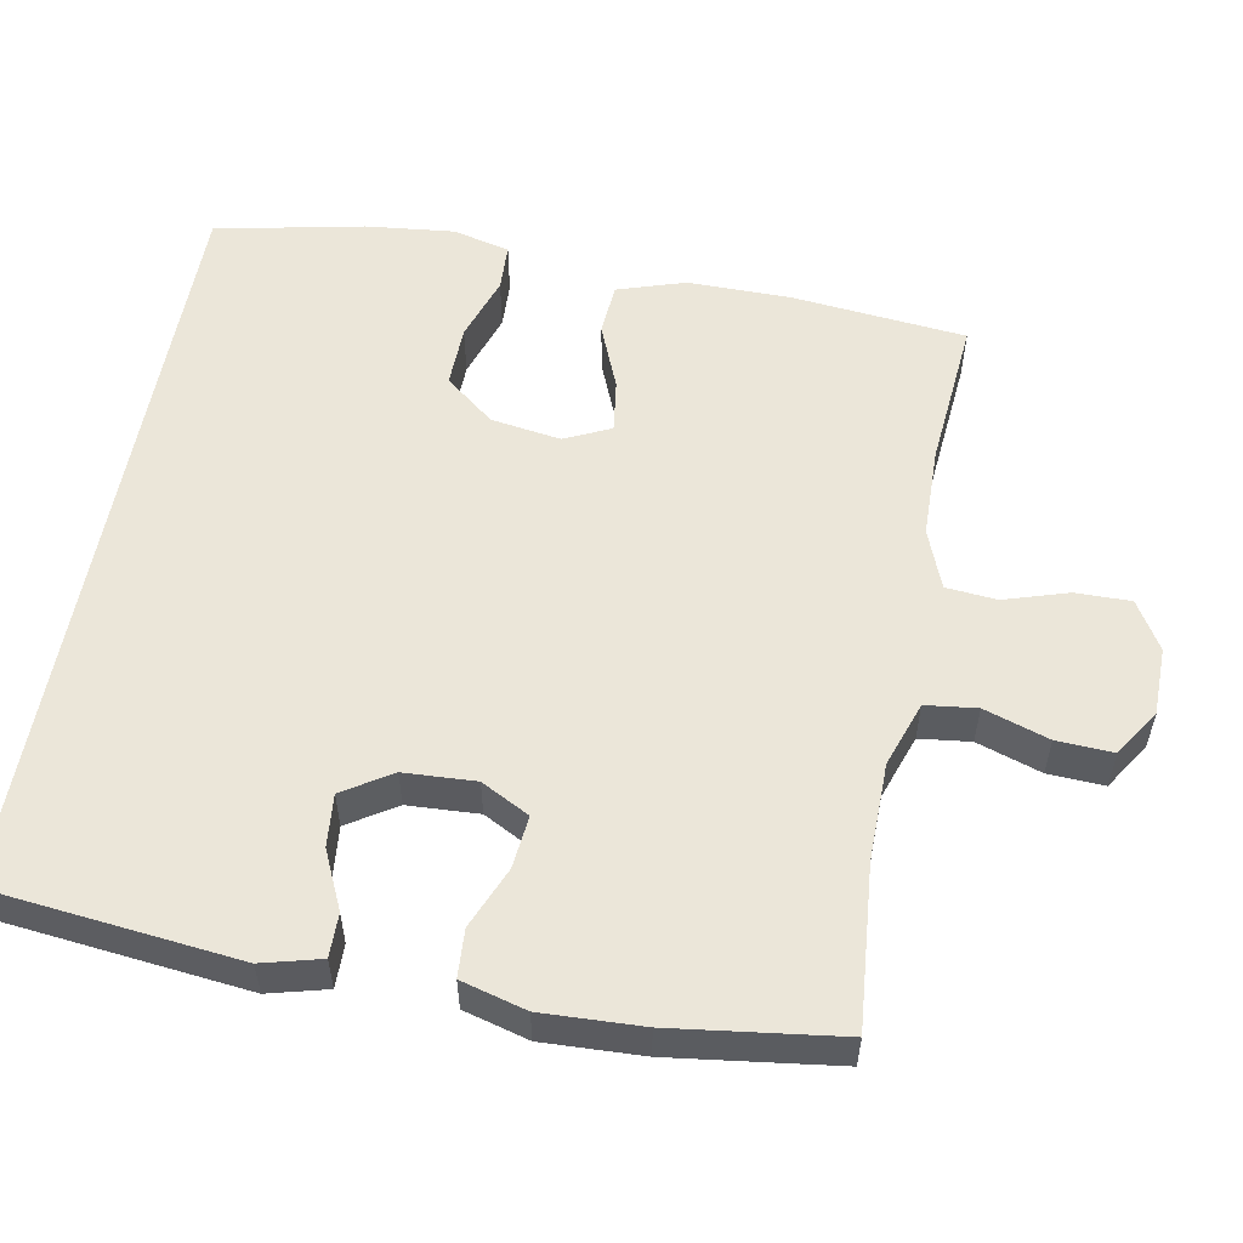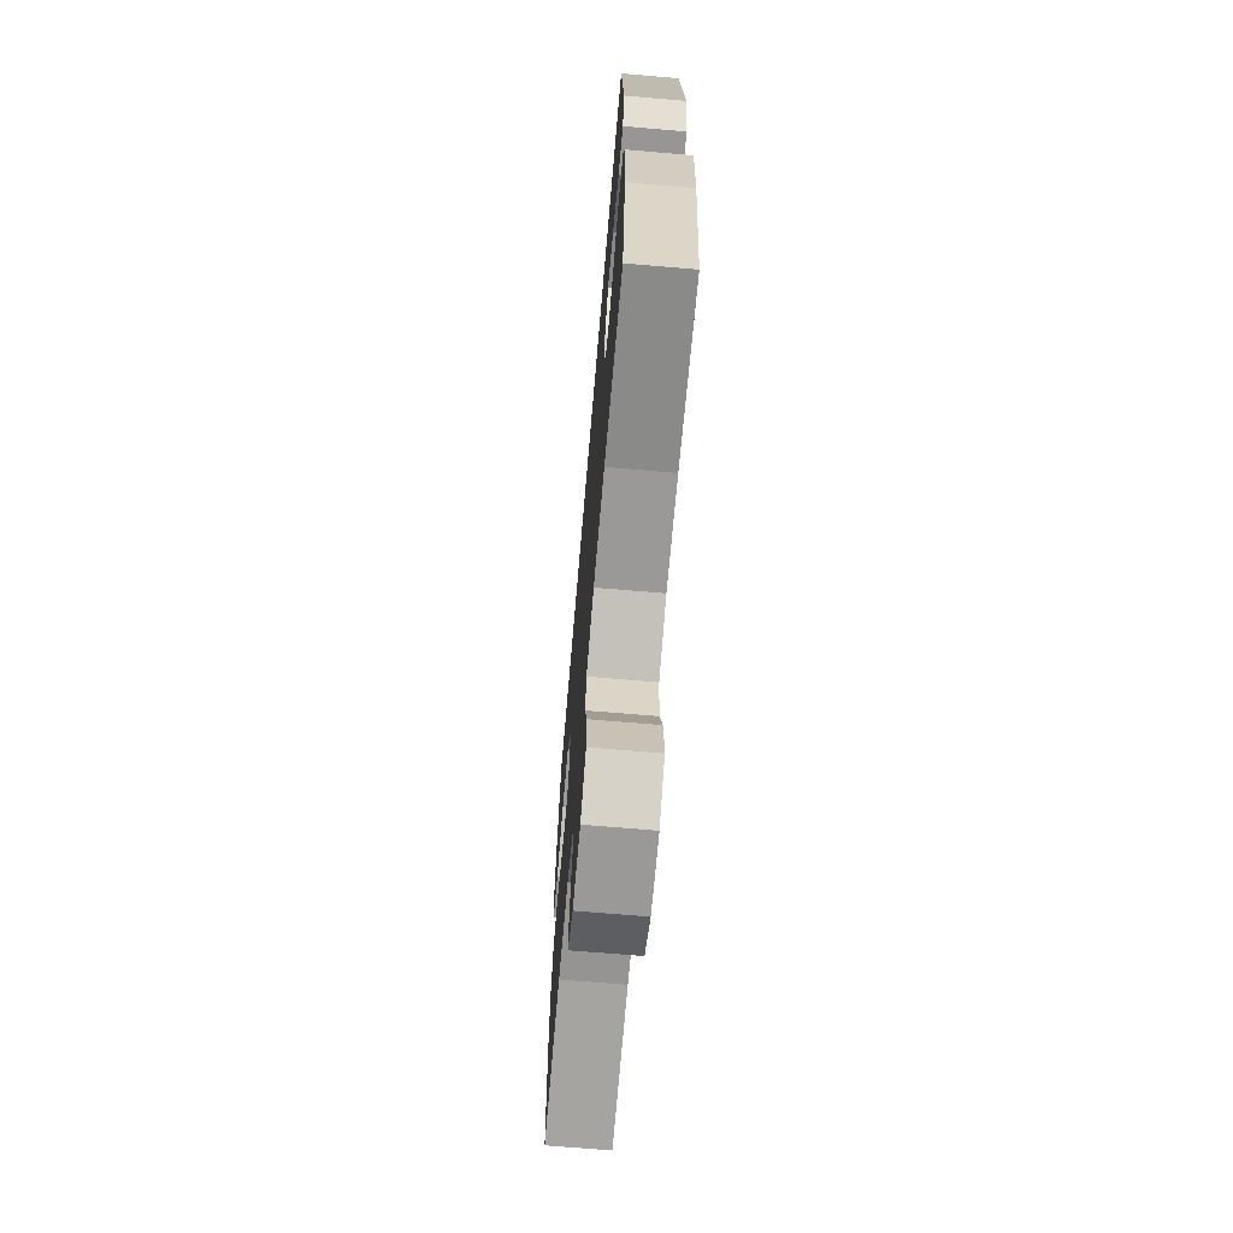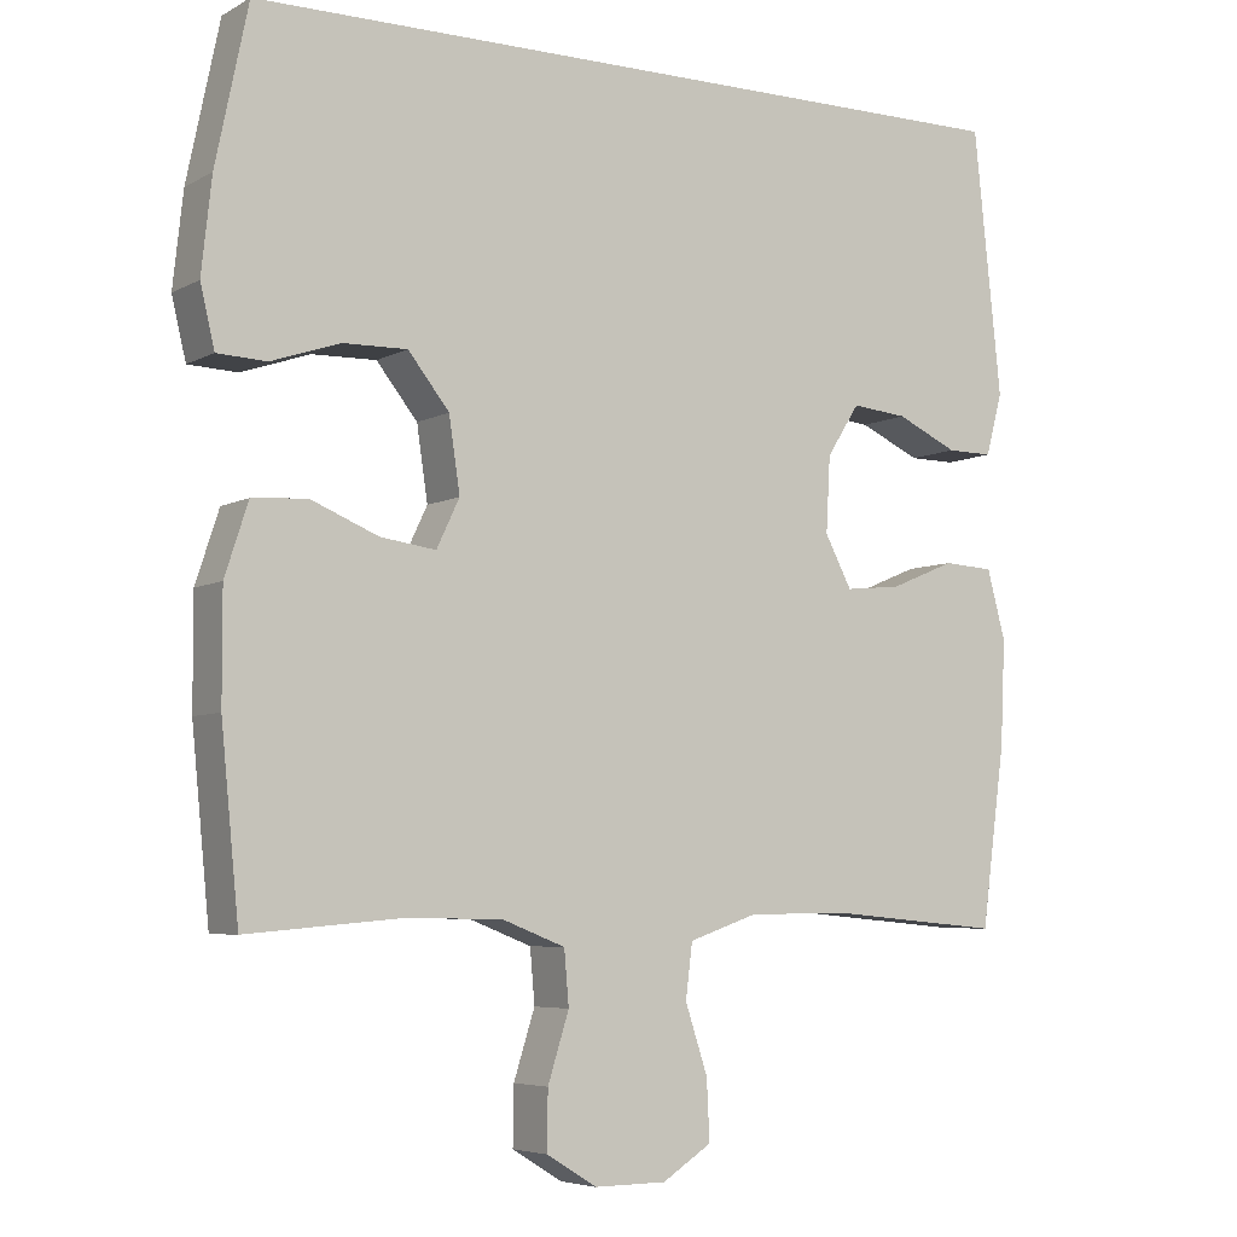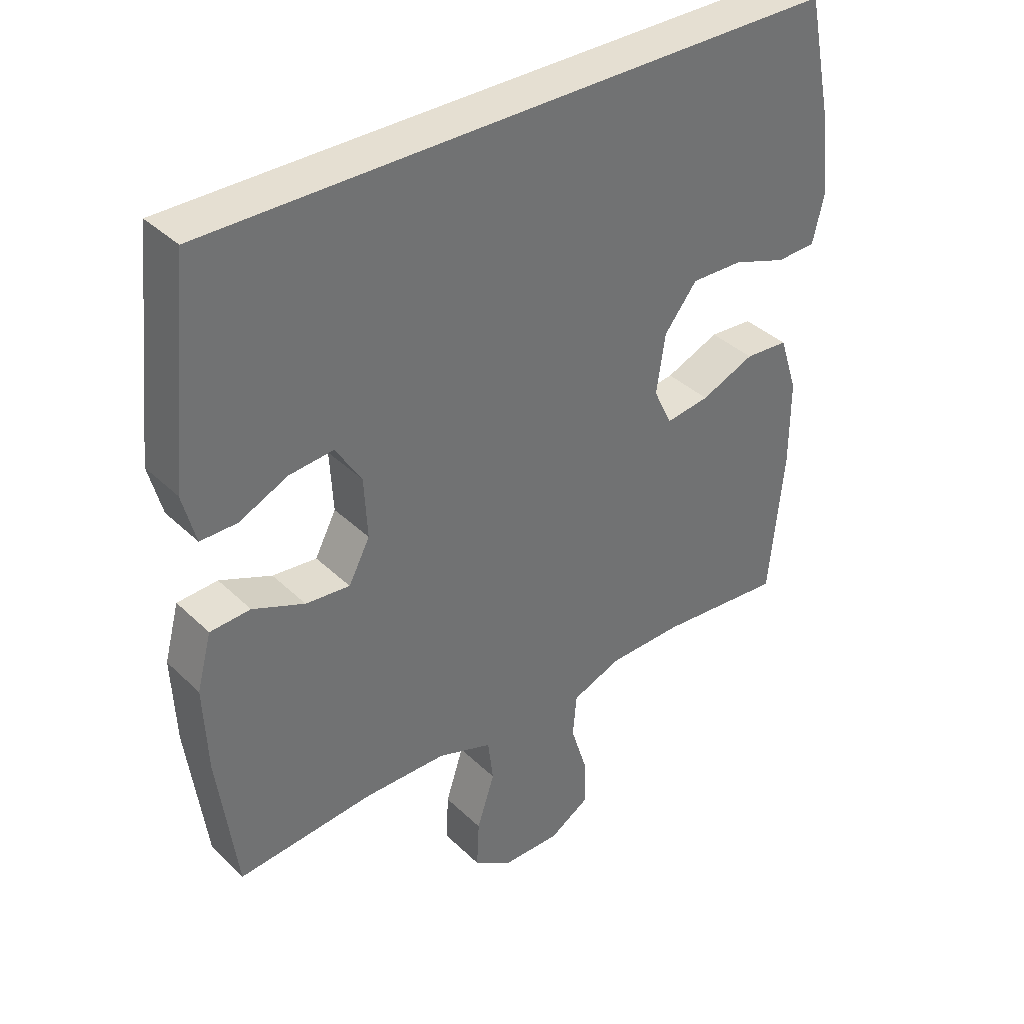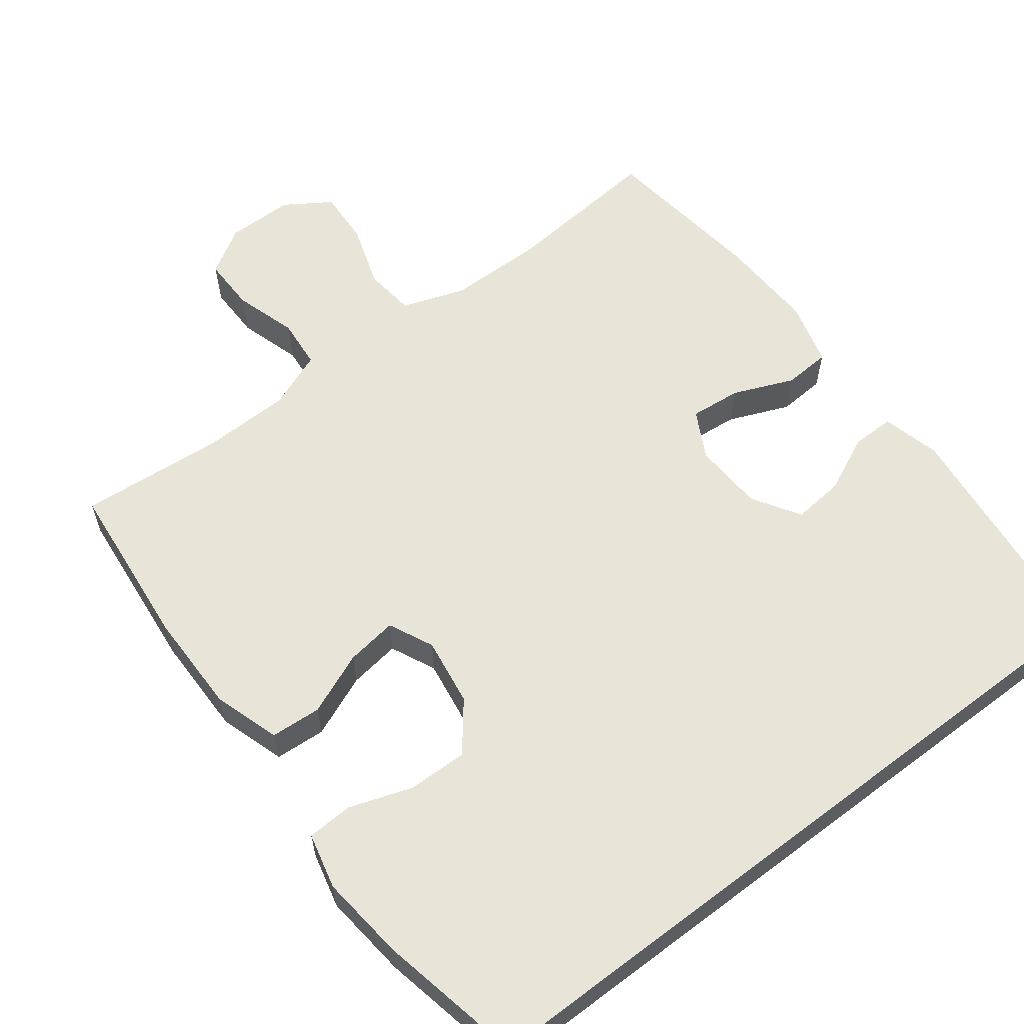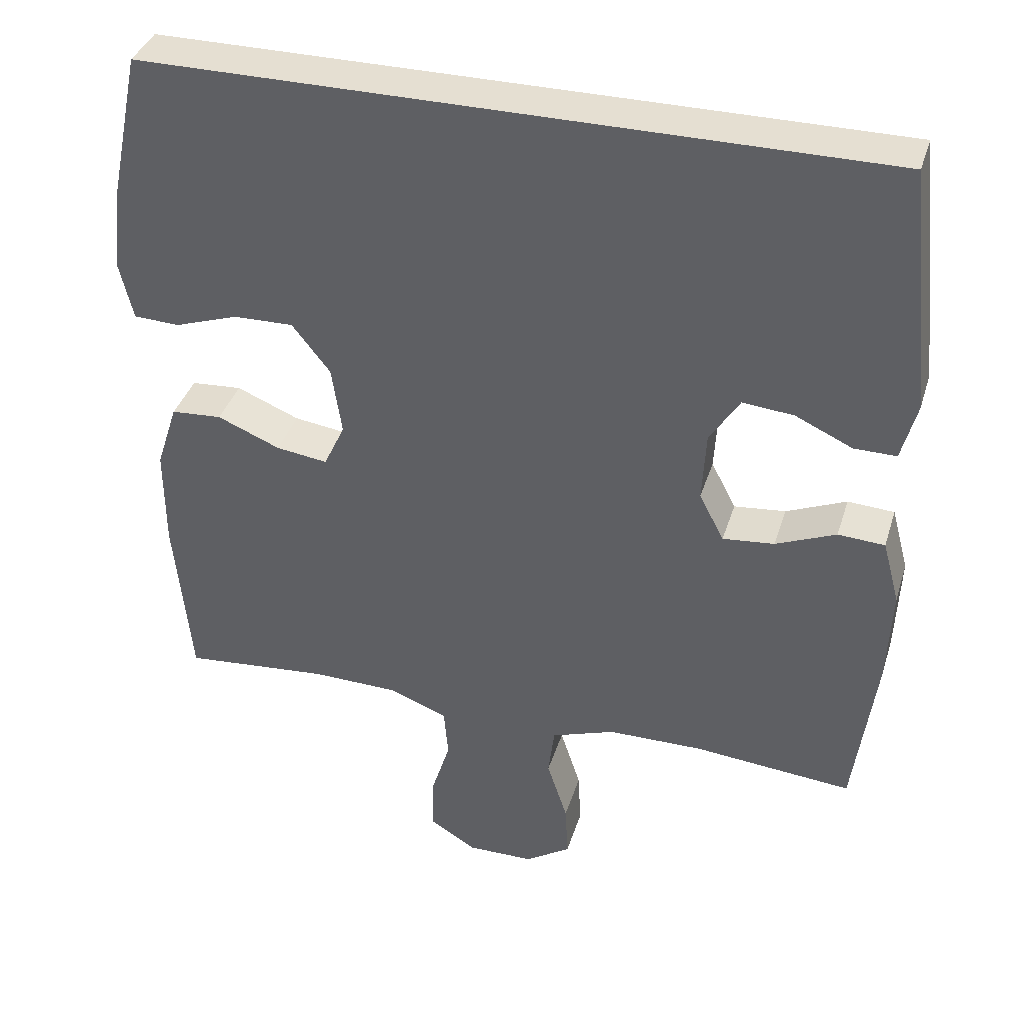
<metadata>
{"format":"obj","ext":"obj","renderer":"f3d","projection":"perspective","resolution":1024,"background":"white","views":[{"elev":56.0,"azim":100.6,"up":"+Y"},{"elev":-68.6,"azim":85.1,"up":"+Z"},{"elev":-5.6,"azim":-32.3,"up":"+Z"},{"elev":37.3,"azim":140.5,"up":"+Z"},{"elev":60.5,"azim":-37.2,"up":"+Y"},{"elev":37.4,"azim":16.5,"up":"+Z"}]}
</metadata>
<code>
o path3738
v -0.499 0.0375 0.5369
v -0.5401 0.0375 0.3396
v -0.553 0.0375 0.2218
v -0.5349 0.0375 0.1455
v -0.4725 0.0375 0.1427
v -0.3862 0.0375 0.1719
v -0.3046 0.0375 0.1735
v -0.2526 0.0375 0.1078
v -0.2388 0.0375 0.01464
v -0.2677 0.0375 -0.04642
v -0.3378 0.0375 -0.03661
v -0.4234 0.0375 -0.001028
v -0.4925 0.0375 -0.005695
v -0.5219 0.0375 -0.09592
v -0.5215 0.0375 -0.2341
v -0.499 0.0375 -0.465
v -0.3001 0.0375 -0.4481
v -0.1808 0.0375 -0.4508
v -0.1023 0.0375 -0.4817
v -0.09643 0.0375 -0.5499
v -0.1231 0.0375 -0.6349
v -0.1242 0.0375 -0.7086
v -0.06057 0.0375 -0.7476
v 0.03048 0.0375 -0.7469
v 0.09255 0.0375 -0.7066
v 0.08881 0.0375 -0.6313
v 0.06066 0.0375 -0.5449
v 0.06907 0.0375 -0.4762
v 0.1559 0.0375 -0.4462
v 0.2862 0.0375 -0.4451
v 0.5027 0.0375 -0.465
v 0.5328 0.0375 -0.2407
v 0.5387 0.0375 -0.1067
v 0.5154 0.0375 -0.01947
v 0.4516 0.0375 -0.01553
v 0.3694 0.0375 -0.04974
v 0.299 0.0375 -0.05663
v 0.2652 0.0375 0.008081
v 0.2704 0.0375 0.1038
v 0.3115 0.0375 0.1686
v 0.3817 0.0375 0.1617
v 0.4589 0.0375 0.126
v 0.5171 0.0375 0.1253
v 0.5377 0.0375 0.2041
v 0.5027 0.0375 0.5369
v -0.499 -0.0375 0.5369
v -0.5401 -0.0375 0.3396
v -0.553 -0.0375 0.2218
v -0.5349 -0.0375 0.1455
v -0.4725 -0.0375 0.1427
v -0.3862 -0.0375 0.1719
v -0.3046 -0.0375 0.1735
v -0.2526 -0.0375 0.1078
v -0.2388 -0.0375 0.01464
v -0.2677 -0.0375 -0.04642
v -0.3378 -0.0375 -0.03661
v -0.4234 -0.0375 -0.001028
v -0.4925 -0.0375 -0.005695
v -0.5219 -0.0375 -0.09592
v -0.5215 -0.0375 -0.2341
v -0.499 -0.0375 -0.465
v -0.3001 -0.0375 -0.4481
v -0.1808 -0.0375 -0.4508
v -0.1023 -0.0375 -0.4817
v -0.09643 -0.0375 -0.5499
v -0.1231 -0.0375 -0.6349
v -0.1242 -0.0375 -0.7086
v -0.06057 -0.0375 -0.7476
v 0.03048 -0.0375 -0.7469
v 0.09255 -0.0375 -0.7066
v 0.08881 -0.0375 -0.6313
v 0.06066 -0.0375 -0.5449
v 0.06907 -0.0375 -0.4762
v 0.1559 -0.0375 -0.4462
v 0.2862 -0.0375 -0.4451
v 0.5027 -0.0375 -0.465
v 0.5328 -0.0375 -0.2407
v 0.5387 -0.0375 -0.1067
v 0.5154 -0.0375 -0.01947
v 0.4516 -0.0375 -0.01553
v 0.3694 -0.0375 -0.04974
v 0.299 -0.0375 -0.05663
v 0.2652 -0.0375 0.008081
v 0.2704 -0.0375 0.1038
v 0.3115 -0.0375 0.1686
v 0.3817 -0.0375 0.1617
v 0.4589 -0.0375 0.126
v 0.5171 -0.0375 0.1253
v 0.5377 -0.0375 0.2041
v 0.5027 -0.0375 0.5369
v -0.5401 0.0375 0.3396
v -0.553 0.0375 0.2218
v -0.5349 0.0375 0.1455
v -0.5349 0.0375 0.1455
v -0.4725 0.0375 0.1427
v -0.4925 0.0375 -0.005695
v -0.4925 0.0375 -0.005695
v -0.5219 0.0375 -0.09592
v -0.5215 0.0375 -0.2341
v -0.499 0.0375 0.5369
v -0.499 0.0375 0.5369
v -0.499 0.0375 -0.465
v -0.499 0.0375 -0.465
v 0.5027 0.0375 0.5369
v 0.5027 0.0375 0.5369
v -0.4234 0.0375 -0.001028
v -0.3862 0.0375 0.1719
v -0.3378 0.0375 -0.03661
v -0.3001 0.0375 -0.4481
v -0.3046 0.0375 0.1735
v -0.2677 0.0375 -0.04642
v -0.2677 0.0375 -0.04642
v -0.2526 0.0375 0.1078
v -0.1808 0.0375 -0.4508
v -0.2388 0.0375 0.01464
v -0.1023 0.0375 -0.4817
v -0.1023 0.0375 -0.4817
v -0.1231 0.0375 -0.6349
v -0.1242 0.0375 -0.7086
v -0.06057 0.0375 -0.7476
v -0.09643 0.0375 -0.5499
v 0.03048 0.0375 -0.7469
v 0.06066 0.0375 -0.5449
v 0.06907 0.0375 -0.4762
v 0.06907 0.0375 -0.4762
v 0.09255 0.0375 -0.7066
v 0.08881 0.0375 -0.6313
v 0.1559 0.0375 -0.4462
v 0.2652 0.0375 0.008081
v 0.2704 0.0375 0.1038
v 0.2862 0.0375 -0.4451
v 0.299 0.0375 -0.05663
v 0.299 0.0375 -0.05663
v 0.3115 0.0375 0.1686
v 0.3115 0.0375 0.1686
v 0.3694 0.0375 -0.04974
v 0.3817 0.0375 0.1617
v 0.4516 0.0375 -0.01553
v 0.4589 0.0375 0.126
v 0.5154 0.0375 -0.01947
v 0.5154 0.0375 -0.01947
v 0.5171 0.0375 0.1253
v 0.5171 0.0375 0.1253
v 0.5027 0.0375 -0.465
v 0.5027 0.0375 -0.465
v 0.5387 0.0375 -0.1067
v 0.5328 0.0375 -0.2407
v 0.5377 0.0375 0.2041
v -0.5401 -0.0375 0.3396
v -0.553 -0.0375 0.2218
v -0.5349 -0.0375 0.1455
v -0.5349 -0.0375 0.1455
v -0.4725 -0.0375 0.1427
v -0.4925 -0.0375 -0.005695
v -0.4925 -0.0375 -0.005695
v -0.5219 -0.0375 -0.09592
v -0.5215 -0.0375 -0.2341
v -0.499 -0.0375 0.5369
v -0.499 -0.0375 0.5369
v -0.499 -0.0375 -0.465
v -0.499 -0.0375 -0.465
v 0.5027 -0.0375 0.5369
v 0.5027 -0.0375 0.5369
v -0.4234 -0.0375 -0.001028
v -0.3862 -0.0375 0.1719
v -0.3378 -0.0375 -0.03661
v -0.3001 -0.0375 -0.4481
v -0.3046 -0.0375 0.1735
v -0.2677 -0.0375 -0.04642
v -0.2677 -0.0375 -0.04642
v -0.2526 -0.0375 0.1078
v -0.1808 -0.0375 -0.4508
v -0.2388 -0.0375 0.01464
v -0.1023 -0.0375 -0.4817
v -0.1023 -0.0375 -0.4817
v -0.1231 -0.0375 -0.6349
v -0.1242 -0.0375 -0.7086
v -0.06057 -0.0375 -0.7476
v -0.09643 -0.0375 -0.5499
v 0.03048 -0.0375 -0.7469
v 0.06066 -0.0375 -0.5449
v 0.06907 -0.0375 -0.4762
v 0.06907 -0.0375 -0.4762
v 0.09255 -0.0375 -0.7066
v 0.08881 -0.0375 -0.6313
v 0.1559 -0.0375 -0.4462
v 0.2652 -0.0375 0.008081
v 0.2704 -0.0375 0.1038
v 0.2862 -0.0375 -0.4451
v 0.299 -0.0375 -0.05663
v 0.299 -0.0375 -0.05663
v 0.3115 -0.0375 0.1686
v 0.3115 -0.0375 0.1686
v 0.3694 -0.0375 -0.04974
v 0.3817 -0.0375 0.1617
v 0.4516 -0.0375 -0.01553
v 0.4589 -0.0375 0.126
v 0.5154 -0.0375 -0.01947
v 0.5154 -0.0375 -0.01947
v 0.5171 -0.0375 0.1253
v 0.5171 -0.0375 0.1253
v 0.5027 -0.0375 -0.465
v 0.5027 -0.0375 -0.465
v 0.5387 -0.0375 -0.1067
v 0.5328 -0.0375 -0.2407
v 0.5377 -0.0375 0.2041
f 149 168 158
f 206 195 197
f 204 194 205
f 153 150 151
f 178 185 176
f 176 185 179
f 177 178 176
f 189 190 186
f 165 150 153
f 158 168 162
f 179 181 174
f 162 168 192
f 157 166 156
f 182 186 169
f 165 149 150
f 192 195 162
f 188 192 171
f 172 169 167
f 205 189 202
f 156 164 154
f 169 187 173
f 187 188 173
f 186 190 169
f 167 169 157
f 194 204 196
f 171 192 168
f 198 196 204
f 180 185 178
f 190 187 169
f 174 169 172
f 169 166 157
f 181 179 185
f 205 190 189
f 184 185 180
f 162 195 206
f 174 182 169
f 190 205 194
f 156 166 164
f 173 188 171
f 168 149 165
f 182 174 181
f 160 167 157
f 206 197 200
f 2 3 48 47
f 3 94 152 48
f 4 5 50 49
f 97 14 59 155
f 14 15 60 59
f 101 2 47 159
f 15 103 161 60
f 105 1 46 163
f 12 13 58 57
f 5 6 51 50
f 11 12 57 56
f 16 17 62 61
f 6 7 52 51
f 112 11 56 170
f 7 8 53 52
f 17 18 63 62
f 9 10 55 54
f 8 9 54 53
f 18 117 175 63
f 21 22 67 66
f 22 23 68 67
f 20 21 66 65
f 19 20 65 64
f 23 24 69 68
f 27 125 183 72
f 24 25 70 69
f 26 27 72 71
f 25 26 71 70
f 28 29 74 73
f 38 39 84 83
f 29 30 75 74
f 133 38 83 191
f 39 135 193 84
f 36 37 82 81
f 40 41 86 85
f 35 36 81 80
f 41 42 87 86
f 141 35 80 199
f 42 143 201 87
f 30 145 203 75
f 33 34 79 78
f 32 33 78 77
f 31 32 77 76
f 44 45 90 89
f 43 44 89 88
f 91 100 110
f 148 139 137
f 146 147 136
f 95 93 92
f 120 118 127
f 118 121 127
f 119 118 120
f 131 128 132
f 107 95 92
f 100 104 110
f 121 116 123
f 104 134 110
f 99 98 108
f 124 111 128
f 107 92 91
f 134 104 137
f 130 113 134
f 114 109 111
f 147 144 131
f 98 96 106
f 111 115 129
f 129 115 130
f 128 111 132
f 109 99 111
f 136 138 146
f 113 110 134
f 140 146 138
f 122 120 127
f 132 111 129
f 116 114 111
f 111 99 108
f 123 127 121
f 147 131 132
f 126 122 127
f 104 148 137
f 116 111 124
f 132 136 147
f 98 106 108
f 115 113 130
f 110 107 91
f 124 123 116
f 102 99 109
f 148 142 139

</code>
